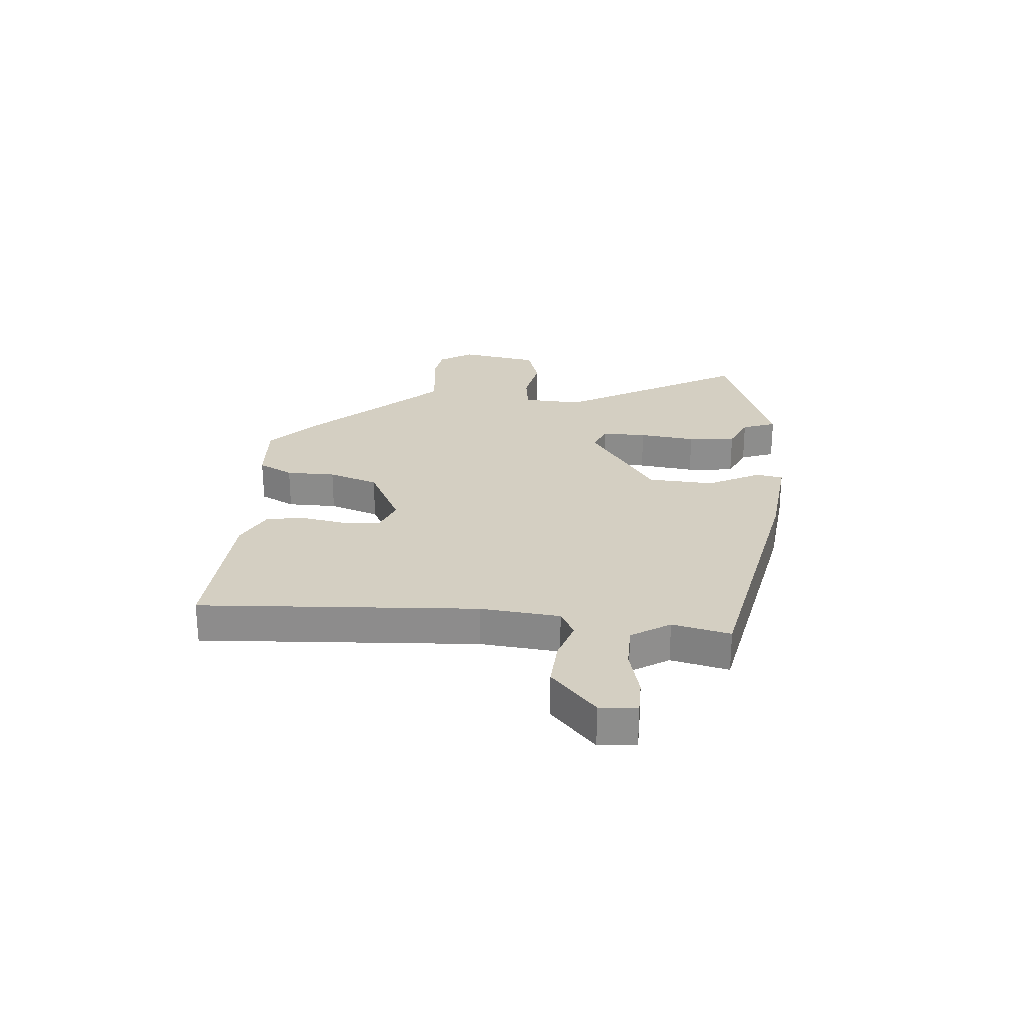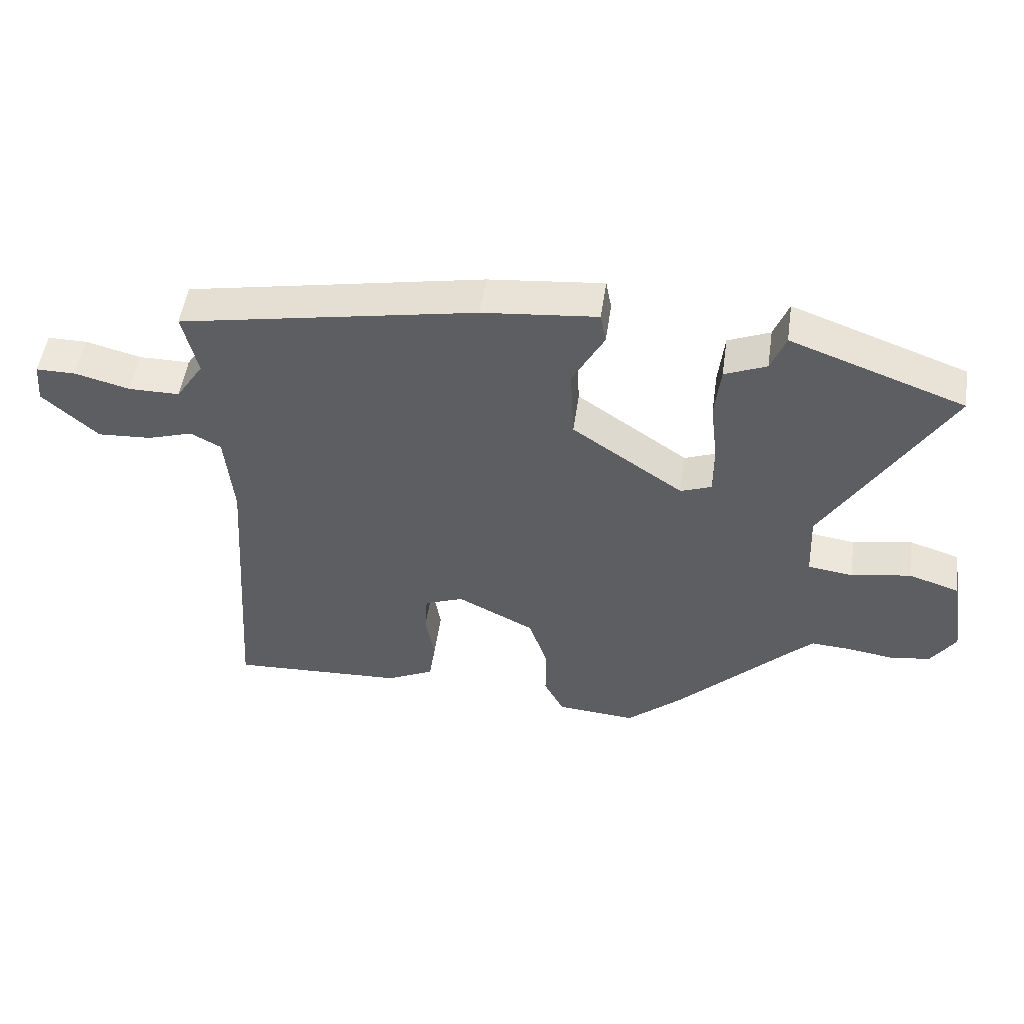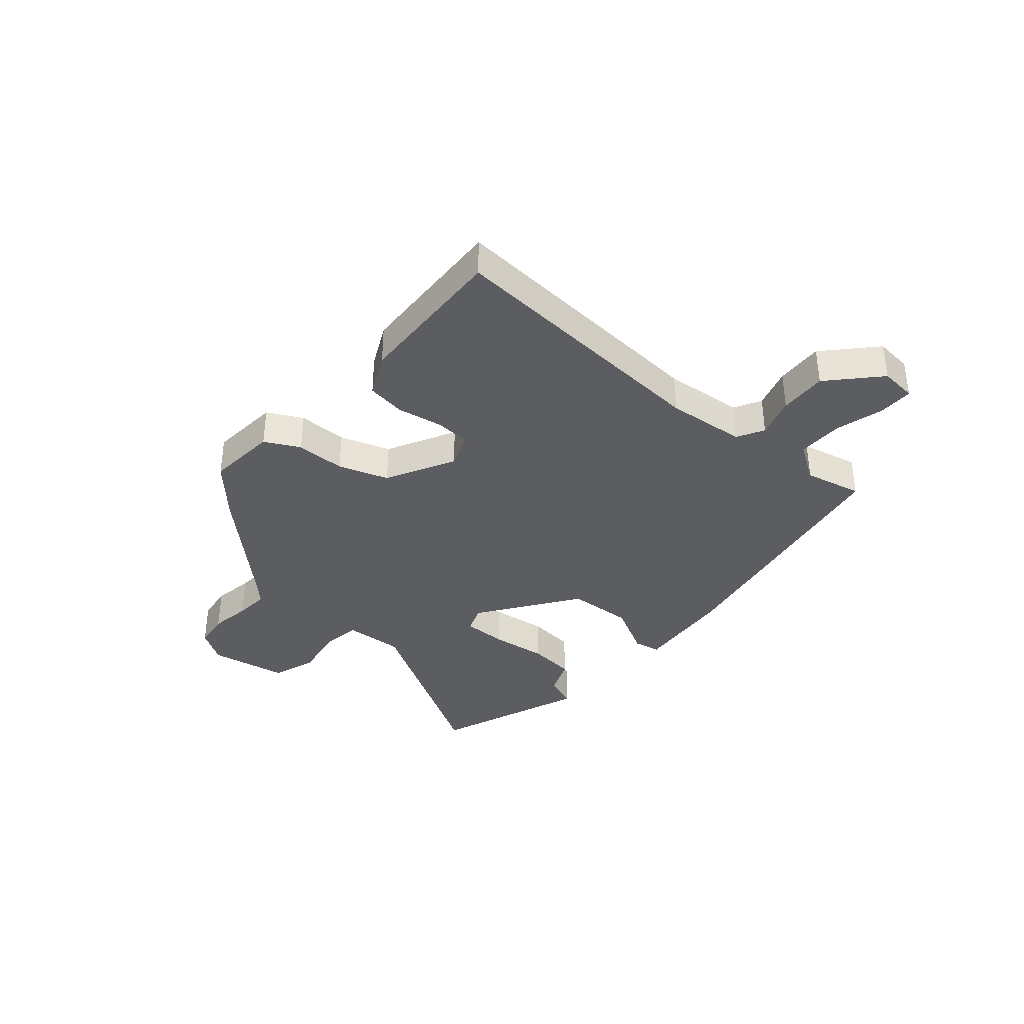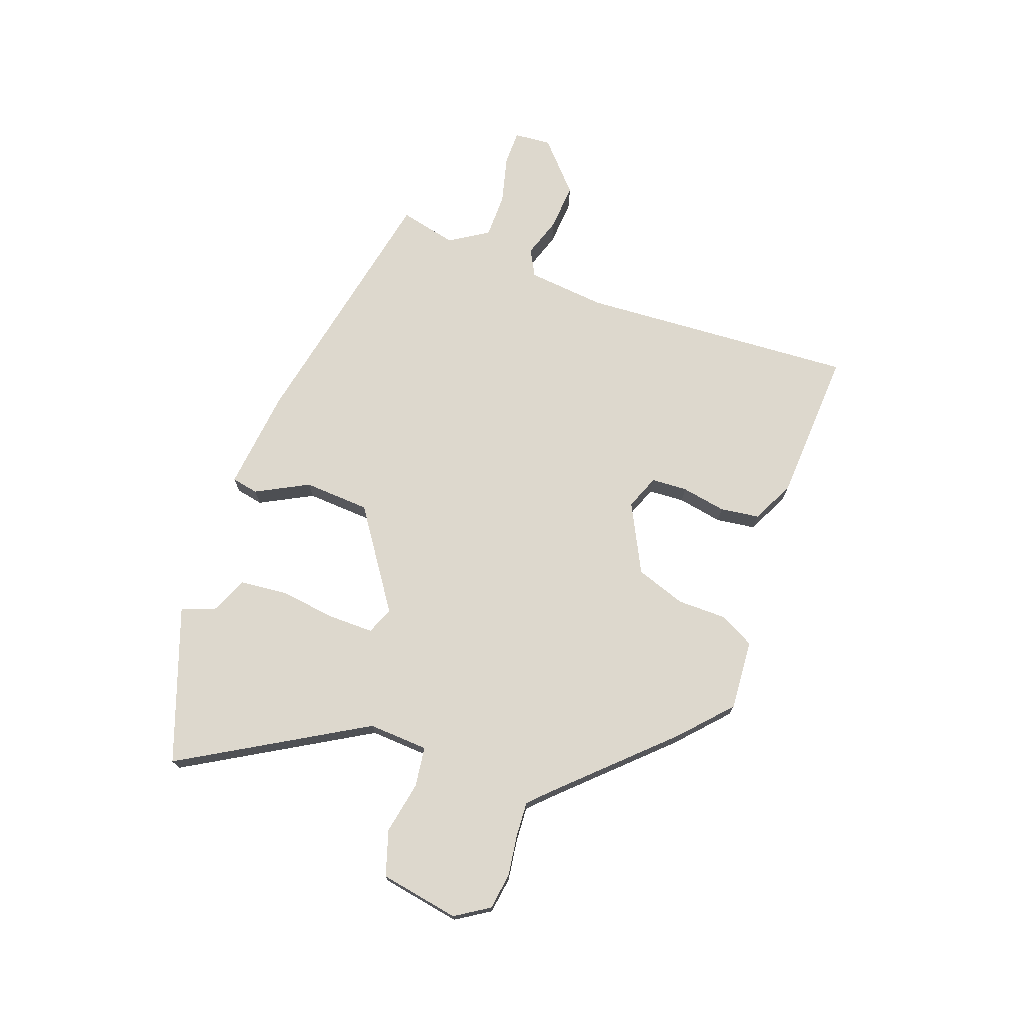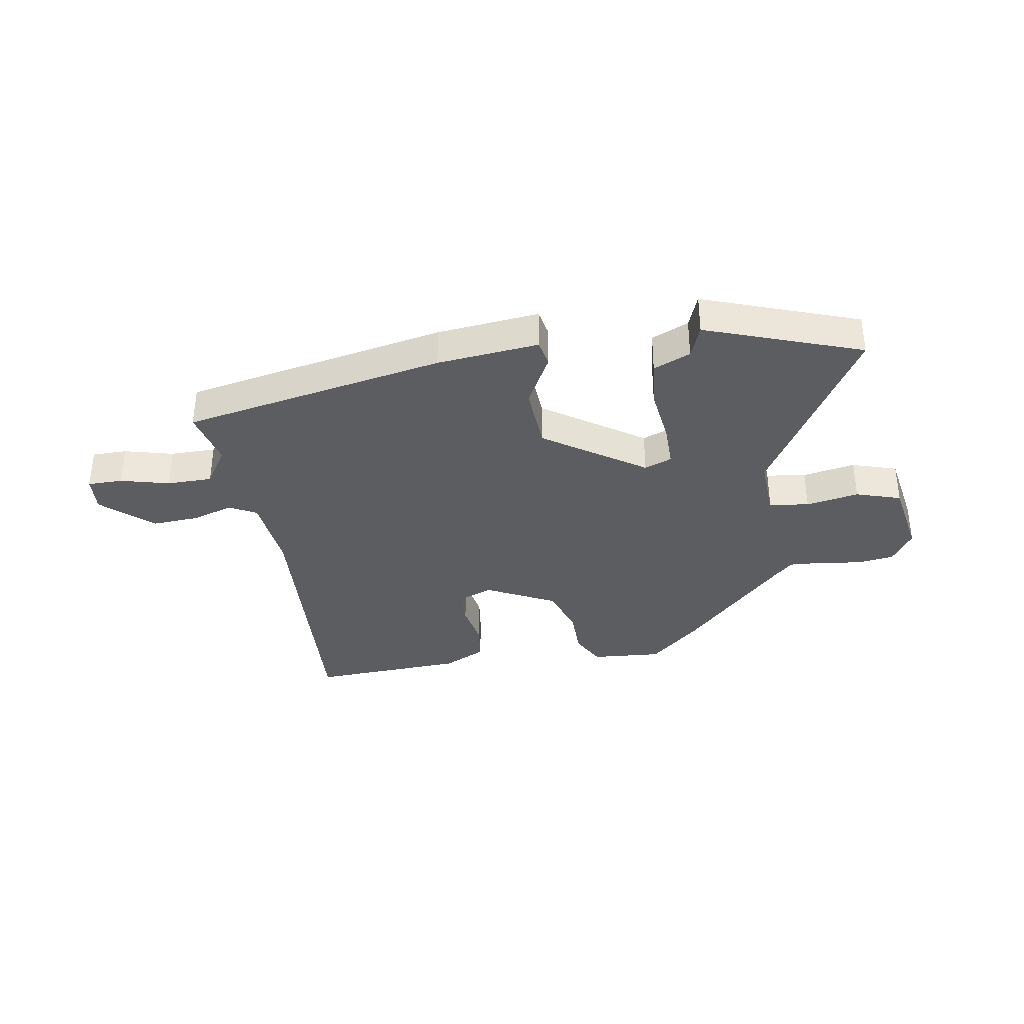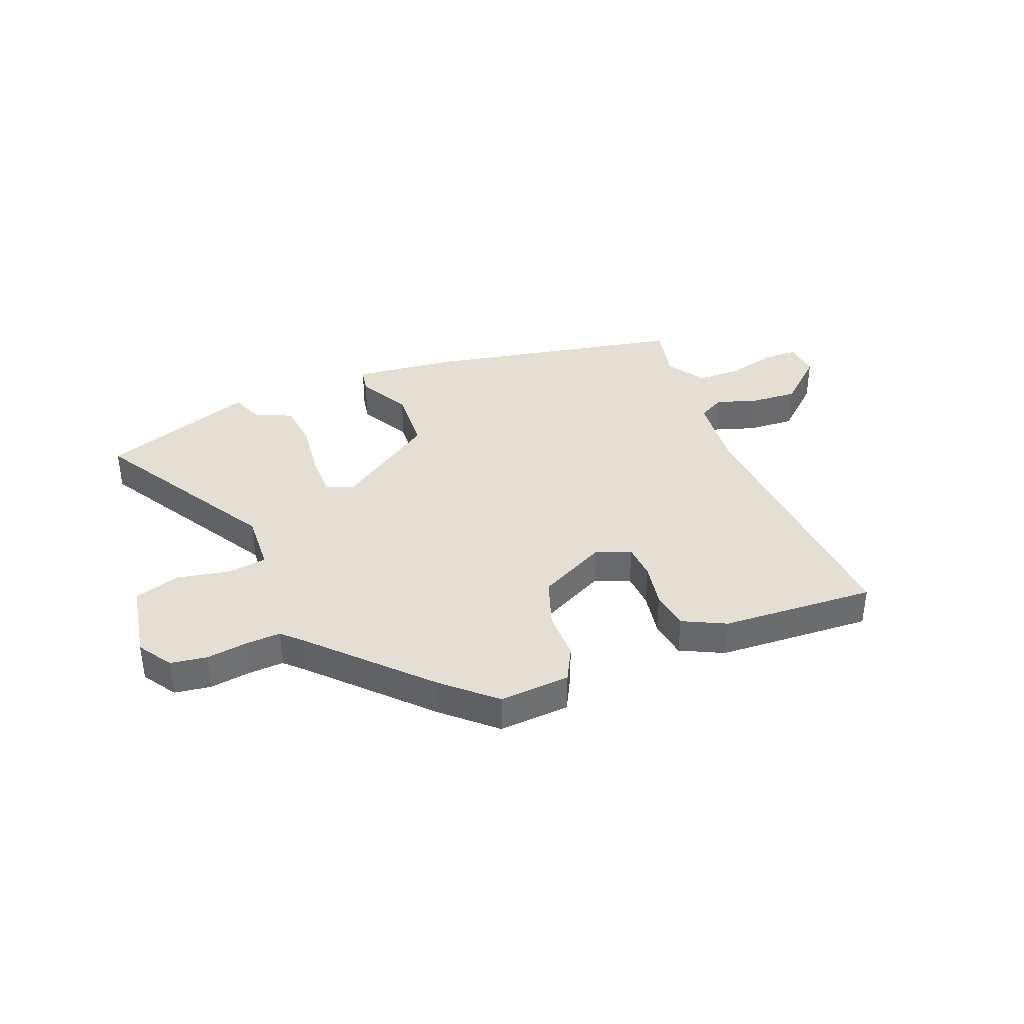
<metadata>
{"format":"obj","ext":"obj","renderer":"f3d","projection":"perspective","resolution":1024,"background":"white","views":[{"elev":25.5,"azim":-84.6,"up":"+Y"},{"elev":51.4,"azim":8.2,"up":"+Z"},{"elev":-36.6,"azim":-130.8,"up":"+Y"},{"elev":72.3,"azim":110.4,"up":"+Y"},{"elev":-35.4,"azim":9.7,"up":"+Y"},{"elev":37.2,"azim":158.7,"up":"+Y"}]}
</metadata>
<code>
v -0.514 0.07 0.433
v -0.045 0.07 0.522
v 0.136 0.07 0.54
v 0.145 0.07 0.492
v 0.095 0.07 0.399
v 0.101 0.07 0.281
v 0.277 0.07 0.159
v 0.326 0.07 0.178
v 0.326 0.07 0.258
v 0.314 0.07 0.359
v 0.323 0.07 0.444
v 0.389 0.07 0.472
v 0.412 0.07 0.532
v 0.687 0.07 0.431
v 0.495 0.07 0.107
v 0.5 0.07 0
v 0.571 0.07 -0.01
v 0.665 0.07 0.007
v 0.745 0.07 -0.019
v 0.769 0.07 -0.16
v 0.73 0.07 -0.22
v 0.665 0.07 -0.229
v 0.592 0.07 -0.218
v 0.53 0.07 -0.214
v 0.495 0.07 -0.248
v 0.313 0.07 -0.436
v 0.224 0.07 -0.516
v 0.098 0.07 -0.506
v 0.066 0.07 -0.444
v 0.066 0.07 -0.356
v 0.036 0.07 -0.267
v -0.086 0.07 -0.204
v -0.148 0.07 -0.228
v -0.152 0.07 -0.292
v -0.138 0.07 -0.372
v -0.148 0.07 -0.442
v -0.224 0.07 -0.479
v -0.5 0.07 -0.492
v -0.466 0.07 0
v -0.479 0.07 0.141
v -0.527 0.07 0.167
v -0.599 0.07 0.144
v -0.684 0.07 0.139
v -0.771 0.07 0.219
v -0.765 0.07 0.285
v -0.703 0.07 0.285
v -0.616 0.07 0.262
v -0.535 0.07 0.262
v -0.491 0.07 0.33
v -0.514 0 0.433
v -0.045 0 0.522
v 0.136 0 0.54
v 0.145 0 0.492
v 0.095 0 0.399
v 0.101 0 0.281
v 0.277 0 0.159
v 0.326 0 0.178
v 0.326 0 0.258
v 0.314 0 0.359
v 0.323 0 0.444
v 0.389 0 0.472
v 0.412 0 0.532
v 0.687 0 0.431
v 0.495 0 0.107
v 0.5 0 0
v 0.571 0 -0.01
v 0.665 0 0.007
v 0.745 0 -0.019
v 0.769 0 -0.16
v 0.73 0 -0.22
v 0.665 0 -0.229
v 0.592 0 -0.218
v 0.53 0 -0.214
v 0.495 0 -0.248
v 0.313 0 -0.436
v 0.224 0 -0.516
v 0.098 0 -0.506
v 0.066 0 -0.444
v 0.066 0 -0.356
v 0.036 0 -0.267
v -0.086 0 -0.204
v -0.148 0 -0.228
v -0.152 0 -0.292
v -0.138 0 -0.372
v -0.148 0 -0.442
v -0.224 0 -0.479
v -0.5 0 -0.492
v -0.466 0 0
v -0.479 0 0.141
v -0.527 0 0.167
v -0.599 0 0.144
v -0.684 0 0.139
v -0.771 0 0.219
v -0.765 0 0.285
v -0.703 0 0.285
v -0.616 0 0.262
v -0.535 0 0.262
v -0.491 0 0.33
f 45 46 47
f 44 45 47
f 43 44 47
f 42 43 47
f 41 42 47
f 40 41 47 48
f 37 38 39
f 36 37 39
f 35 36 39
f 34 35 39
f 33 34 39 40
f 40 48 49
f 33 40 49
f 32 33 49
f 28 29 30
f 27 28 30
f 26 27 30
f 25 26 30
f 24 25 30 31
f 21 22 23
f 20 21 23
f 19 20 23
f 18 19 23
f 17 18 23
f 16 17 23 24
f 12 13 14 15
f 12 15 16
f 11 12 16
f 10 11 16
f 9 10 16
f 8 9 16 24
f 3 4 5
f 2 3 5
f 1 2 5
f 49 1 5
f 49 5 6
f 32 49 6 7
f 24 31 32
f 8 24 32
f 7 8 32
f 96 95 94
f 96 94 93
f 96 93 92
f 96 92 91
f 96 91 90
f 97 96 90 89
f 88 87 86
f 88 86 85
f 88 85 84
f 88 84 83
f 89 88 83 82
f 98 97 89
f 98 89 82
f 98 82 81
f 79 78 77
f 79 77 76
f 79 76 75
f 79 75 74
f 80 79 74 73
f 72 71 70
f 72 70 69
f 72 69 68
f 72 68 67
f 72 67 66
f 73 72 66 65
f 64 63 62 61
f 65 64 61
f 65 61 60
f 65 60 59
f 65 59 58
f 73 65 58 57
f 54 53 52
f 54 52 51
f 54 51 50
f 54 50 98
f 55 54 98
f 56 55 98 81
f 81 80 73
f 81 73 57
f 81 57 56
f 1 50 51 2
f 2 51 52 3
f 3 52 53 4
f 4 53 54 5
f 5 54 55 6
f 6 55 56 7
f 7 56 57 8
f 8 57 58 9
f 9 58 59 10
f 10 59 60 11
f 11 60 61 12
f 12 61 62 13
f 13 62 63 14
f 14 63 64 15
f 15 64 65 16
f 16 65 66 17
f 17 66 67 18
f 18 67 68 19
f 19 68 69 20
f 20 69 70 21
f 21 70 71 22
f 22 71 72 23
f 23 72 73 24
f 24 73 74 25
f 25 74 75 26
f 26 75 76 27
f 27 76 77 28
f 28 77 78 29
f 29 78 79 30
f 30 79 80 31
f 31 80 81 32
f 32 81 82 33
f 33 82 83 34
f 34 83 84 35
f 35 84 85 36
f 36 85 86 37
f 37 86 87 38
f 38 87 88 39
f 39 88 89 40
f 40 89 90 41
f 41 90 91 42
f 42 91 92 43
f 43 92 93 44
f 44 93 94 45
f 45 94 95 46
f 46 95 96 47
f 47 96 97 48
f 48 97 98 49
f 49 98 50 1

</code>
